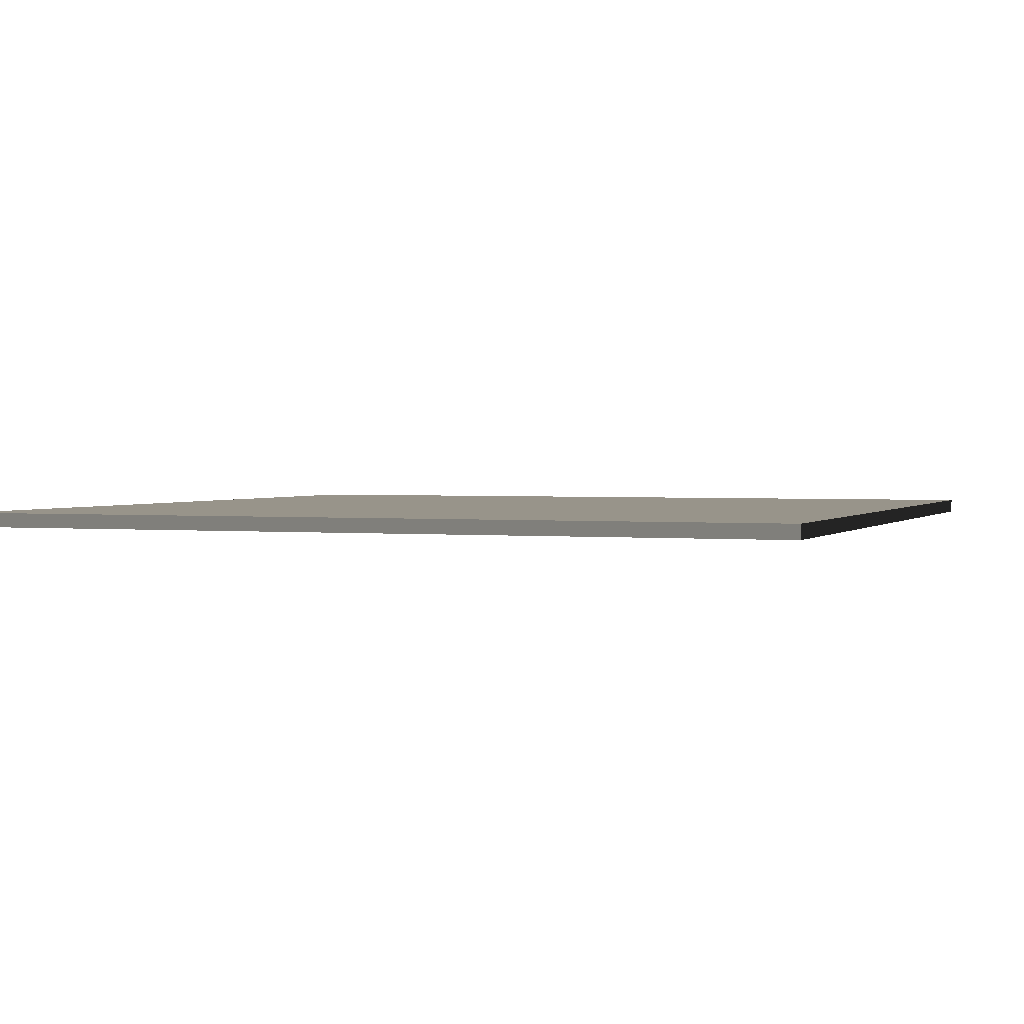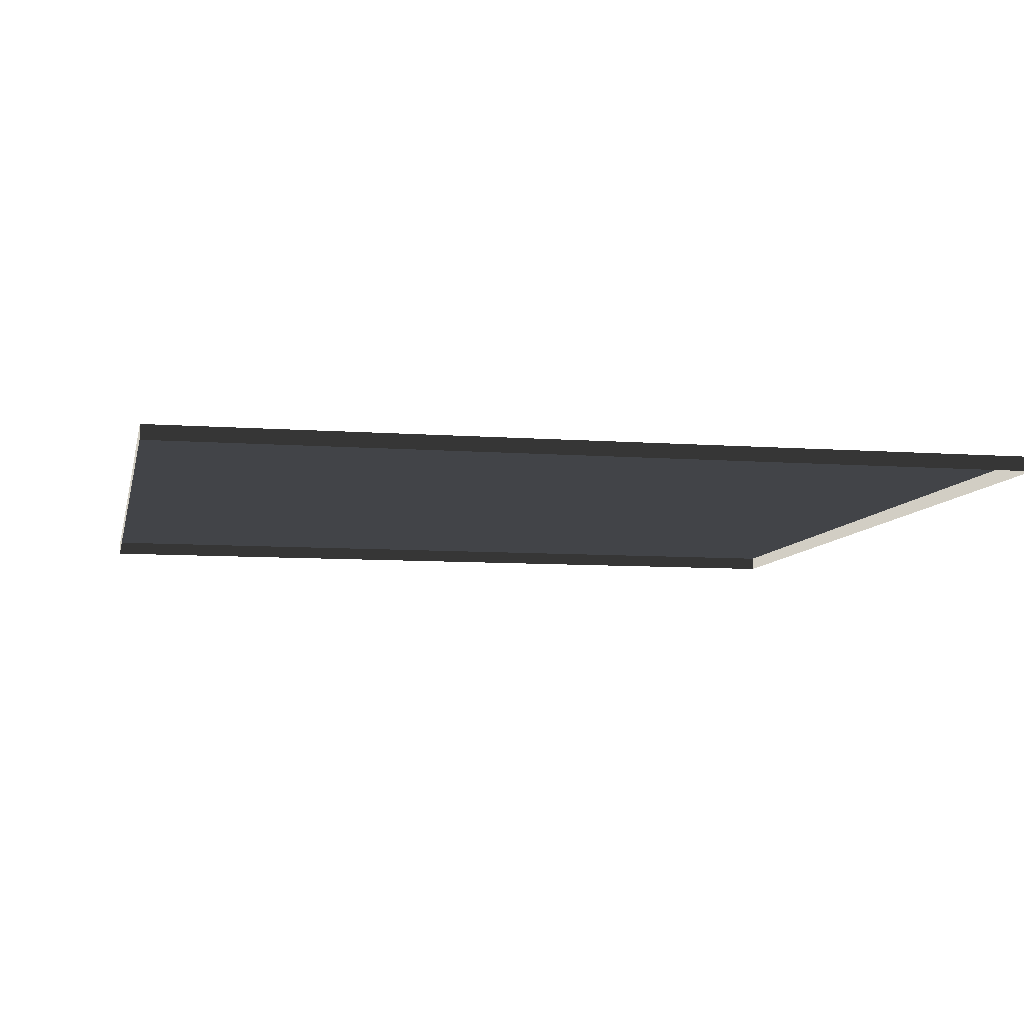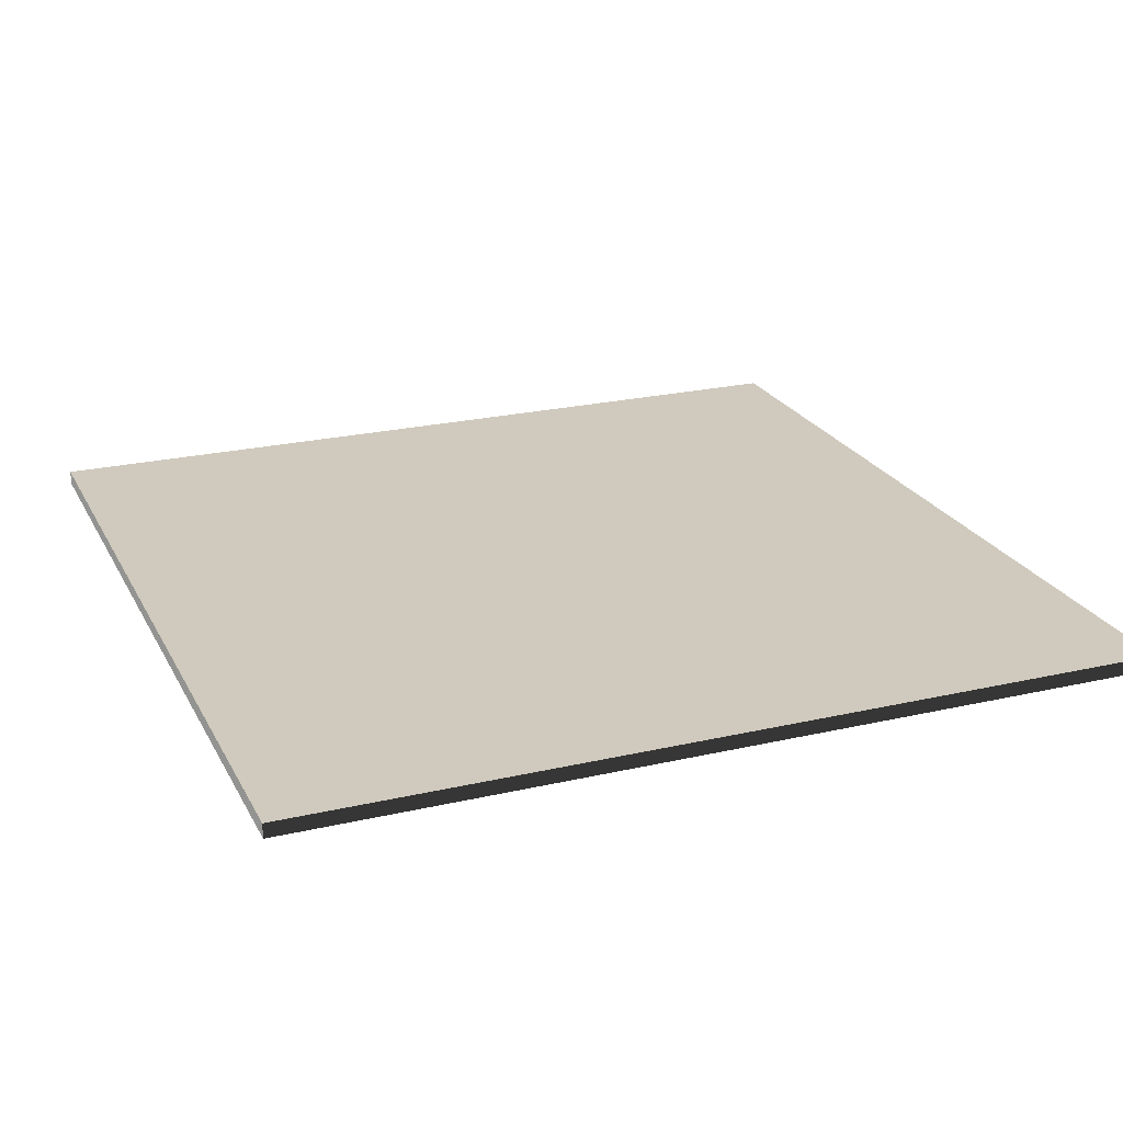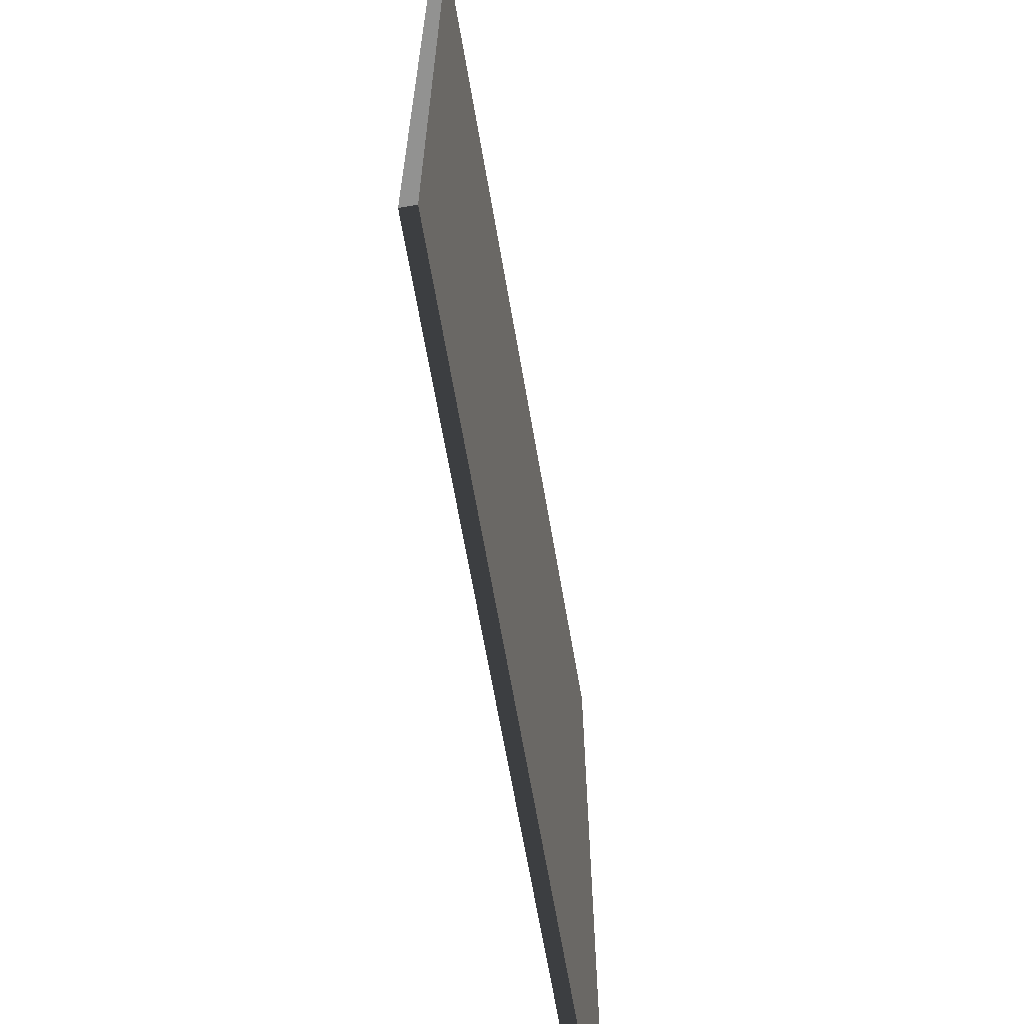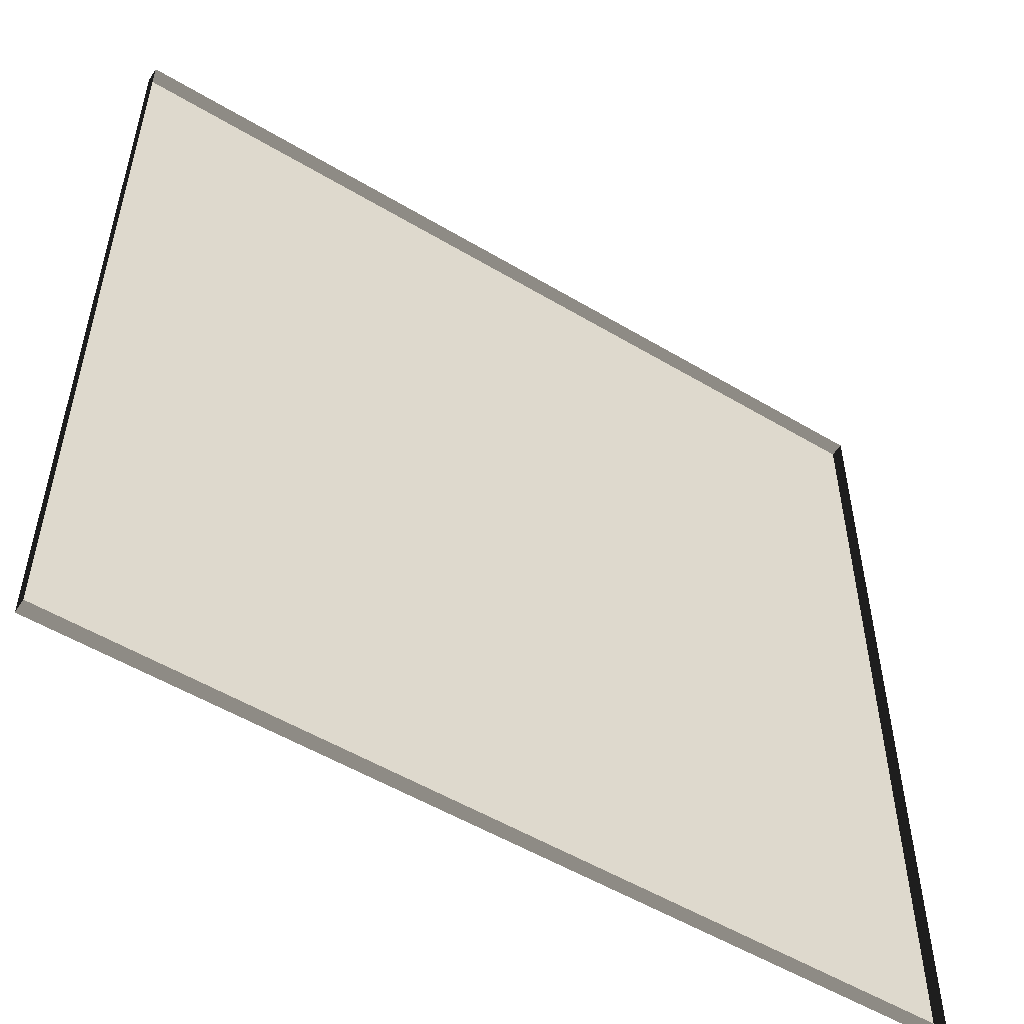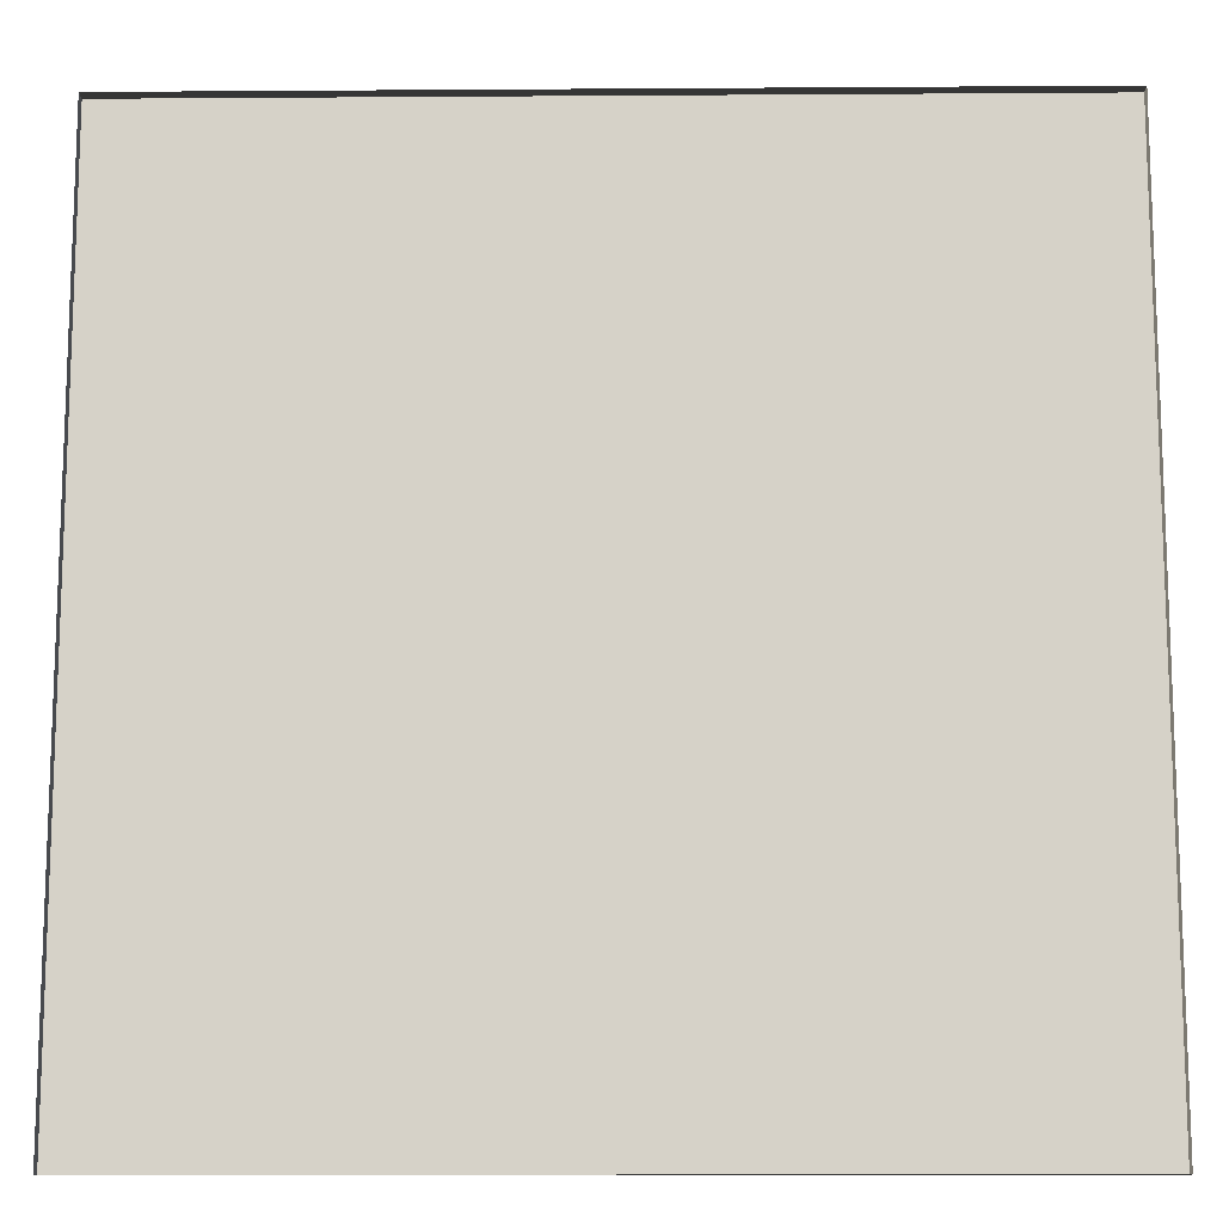
<metadata>
{"format":"obj","ext":"obj","renderer":"f3d","projection":"perspective","resolution":1024,"background":"white","views":[{"elev":1.8,"azim":110.6,"up":"+Y"},{"elev":-8.1,"azim":78.2,"up":"+Y"},{"elev":23.1,"azim":-111.5,"up":"+Y"},{"elev":-66.3,"azim":99.8,"up":"+Z"},{"elev":-53.6,"azim":-32.5,"up":"+Z"},{"elev":-12.9,"azim":0.9,"up":"+Z"}]}
</metadata>
<code>
v 3 -5.046e-06 9.893e-06
v 2.916e-06 0.05 9.264e-06
v 2.916e-06 -4.828e-06 9.266e-06
v 3 0.05 9.891e-06
v 3 -5.353e-06 3
v 2.926e-06 0.04999 3
v 3 0.04999 3
v 2.926e-06 -5.353e-06 3
v 2.926e-06 -5.353e-06 3
v 2.916e-06 0.05 9.264e-06
v 2.926e-06 0.04999 3
v 2.916e-06 -4.828e-06 9.266e-06
v 3 0.04999 3
v 3 -5.046e-06 9.893e-06
v 3 -5.353e-06 3
v 3 0.05 9.891e-06
v 2.926e-06 0.04999 3
v 3 0.05 9.891e-06
v 3 0.04999 3
v 2.916e-06 0.05 9.264e-06
g floor_3x3m_11_10693_303
f 1 3 2
f 2 4 1
f 5 7 6
f 6 8 5
f 9 11 10
f 10 12 9
f 13 15 14
f 14 16 13
f 17 19 18
f 18 20 17

</code>
